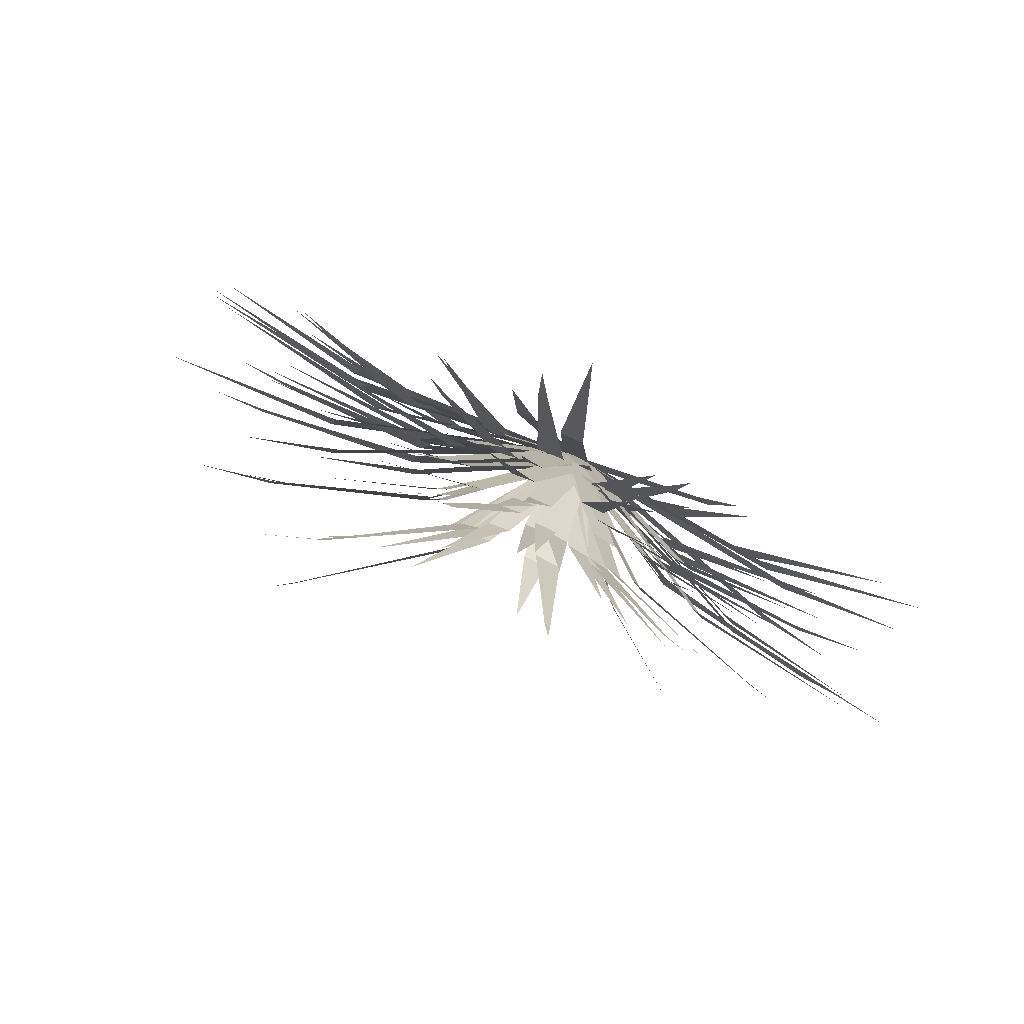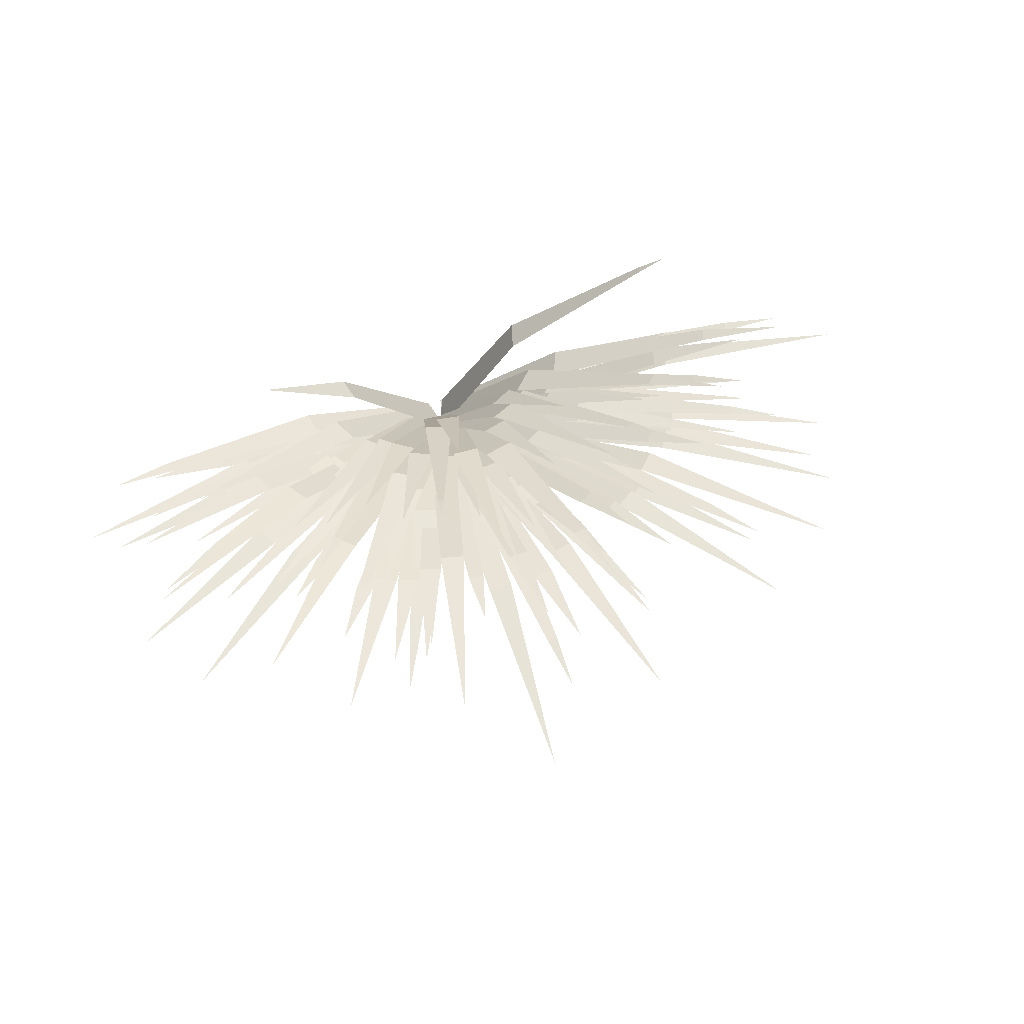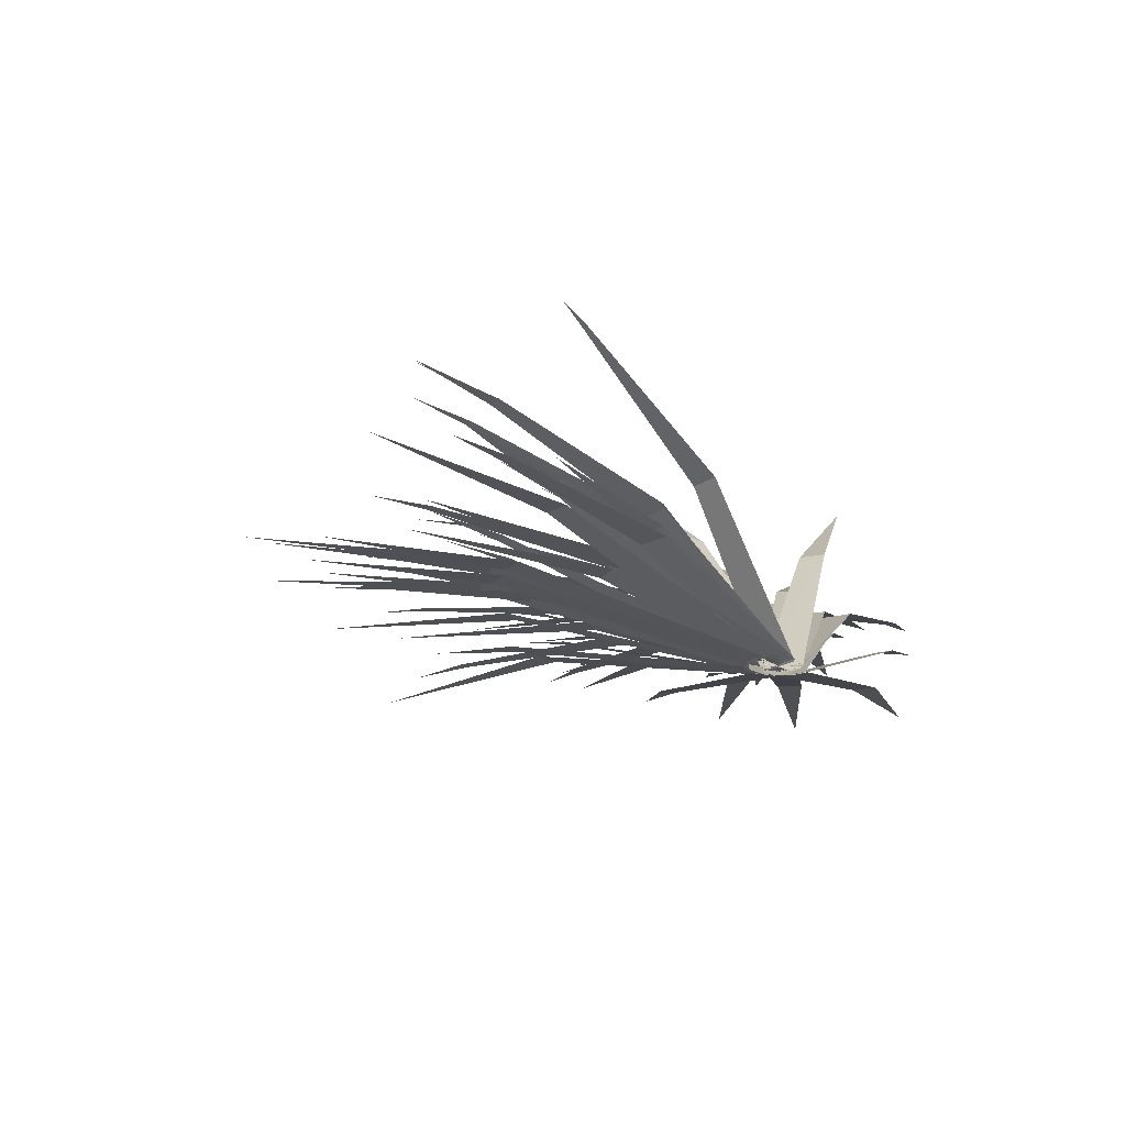
<metadata>
{"format":"obj","ext":"obj","renderer":"f3d","projection":"perspective","resolution":1024,"background":"white","views":[{"elev":73.8,"azim":-155.6,"up":"+Z"},{"elev":60.2,"azim":-18.8,"up":"+Y"},{"elev":-19.5,"azim":126.2,"up":"+Y"}]}
</metadata>
<code>
v -0.7788 0.2908 0.129
v -0.6585 0.274 0.1202
v -0.6622 0.274 0.09805
v -0.414 0.4395 0.09088
v -0.2182 0.2885 0.073
v -0.2292 0.2885 0.02368
v -0.5302 0.2167 0.147
v -0.318 0.1611 0.1127
v -0.3312 0.1611 0.06579
v -0.7209 0.312 0.243
v -0.6223 0.2937 0.2199
v -0.6286 0.2937 0.2013
v -0.6491 0.1814 0.2582
v -0.3111 0.1438 0.1522
v -0.3317 0.1438 0.1009
v -0.613 0.3917 0.2827
v -0.5569 0.372 0.2637
v -0.5623 0.372 0.2521
v -0.7389 0.2465 0.391
v -0.5985 0.2362 0.3312
v -0.6111 0.2362 0.3076
v -0.5911 0.2614 0.3541
v -0.5777 0.2586 0.348
v -0.5795 0.2586 0.345
v -0.6168 0.1791 0.4164
v -0.5795 0.1765 0.3964
v -0.5846 0.1765 0.3889
v -0.4859 0.2752 0.3667
v -0.2392 0.1918 0.2118
v -0.2714 0.1918 0.1695
v -0.5078 0.2014 0.4284
v -0.2437 0.1524 0.2387
v -0.2788 0.1524 0.1975
v -0.4403 0.3946 0.4135
v -0.4376 0.3932 0.4114
v -0.4382 0.3932 0.4108
v -0.399 0.2553 0.4169
v -0.2064 0.182 0.2504
v -0.2439 0.182 0.2151
v -0.3773 0.4153 0.4393
v -0.1508 0.2608 0.2146
v -0.193 0.2608 0.1789
v -0.4219 0.4345 0.5497
v -0.3551 0.4006 0.478
v -0.3709 0.4006 0.466
v -0.2891 0.4024 0.4198
v -0.1274 0.2611 0.2276
v -0.1709 0.2611 0.1981
v -0.3855 0.3371 0.6338
v -0.3283 0.3163 0.5568
v -0.3445 0.3163 0.547
v -0.2938 0.2651 0.5459
v -0.1302 0.1863 0.2936
v -0.1775 0.1863 0.2686
v -0.2203 0.3849 0.4663
v -0.09268 0.2527 0.2521
v -0.1402 0.2527 0.2302
v -0.2994 0.1695 0.7406
v -0.255 0.168 0.6542
v -0.2725 0.168 0.6473
v -0.2261 0.1574 0.6575
v -0.08919 0.1306 0.3366
v -0.1414 0.1306 0.3191
v -0.1582 0.5156 0.5528
v -0.1379 0.4859 0.5033
v -0.1501 0.4859 0.4999
v -0.1236 0.383 0.54
v -0.03685 0.2481 0.2699
v -0.08924 0.2481 0.2584
v -0.06973 0.4707 0.3957
v -0.0126 0.3021 0.2052
v -0.0632 0.3021 0.197
v -0.05885 0.3581 0.4965
v -0.009421 0.2419 0.2768
v -0.06 0.2419 0.2713
v -0.03718 0.3983 0.5961
v -0.03661 0.3969 0.5928
v -0.03742 0.3969 0.5927
v -0.00492 0.2965 0.5935
v 0.02167 0.2033 0.3069
v -0.03151 0.2033 0.3069
v 0.03968 0.1127 0.8238
v 0.04422 0.1193 0.7095
v 0.02282 0.1193 0.7106
v 0.05305 0.3116 0.5337
v 0.05274 0.2148 0.2938
v 0.001877 0.2148 0.2993
v 0.09877 0.2412 0.6335
v 0.07437 0.1735 0.3169
v 0.02105 0.1735 0.3256
v 0.1566 0.4021 0.7349
v 0.1395 0.3666 0.5983
v 0.1148 0.3666 0.6037
v 0.1214 0.4179 0.4554
v 0.08556 0.2719 0.2289
v 0.03557 0.2719 0.2428
v 0.245 0.1831 0.7432
v 0.2255 0.1798 0.658
v 0.2092 0.1798 0.6635
v 0.2646 0.1131 0.6778
v 0.26 0.1131 0.6606
v 0.2563 0.1131 0.6621
v 0.2283 0.4776 0.5048
v 0.2227 0.4673 0.4873
v 0.2185 0.4673 0.4893
v 0.1804 0.4591 0.3501
v 0.1151 0.2991 0.1723
v 0.07035 0.2991 0.1959
v 0.3253 0.3292 0.5499
v 0.3235 0.3279 0.5459
v 0.3227 0.3279 0.5465
v 0.3364 0.5027 0.5045
v 0.3033 0.4675 0.4413
v 0.2902 0.4675 0.4502
v 0.3289 0.2545 0.44
v 0.2086 0.1826 0.2396
v 0.1685 0.1826 0.2699
v 0.4845 0.1948 0.5776
v 0.4488 0.1905 0.5253
v 0.4388 0.1905 0.5337
v 0.5659 0.1168 0.6042
v 0.4912 0.1236 0.5087
v 0.4748 0.1236 0.5241
v 0.4861 0.5514 0.4664
v 0.3848 0.4837 0.3503
v 0.3651 0.4837 0.3711
v 0.3834 0.3574 0.3307
v 0.223 0.2404 0.1601
v 0.1897 0.2404 0.1992
v 0.4211 0.3445 0.3247
v 0.2379 0.2314 0.1521
v 0.2063 0.2314 0.1935
v 0.578 0.4298 0.3966
v 0.4947 0.3944 0.327
v 0.4827 0.3944 0.3446
v 0.6062 0.1643 0.3692
v 0.5961 0.1635 0.3614
v 0.5946 0.1635 0.3638
v 0.6988 0.1992 0.3748
v 0.6117 0.1945 0.3171
v 0.6023 0.1945 0.3347
v 0.6439 0.1915 0.3017
v 0.6257 0.1896 0.2906
v 0.6237 0.1896 0.2949
v 0.7072 0.4253 0.2855
v 0.5624 0.3827 0.2119
v 0.5518 0.3827 0.2385
v 0.6752 0.1521 0.2308
v 0.6625 0.1515 0.2249
v 0.6615 0.1515 0.2278
v 0.4807 0.5825 0.1359
v 0.4337 0.546 0.116
v 0.4302 0.546 0.1284
v 0.5239 0.2642 0.1176
v 0.3094 0.1888 0.0441
v 0.2985 0.1888 0.09286
v 0.7875 0.2198 0.1321
v 0.6753 0.2127 0.1023
v 0.6717 0.2127 0.1237
v -0.6967 0.209 0.08439
v -0.5344 0.1736 0.08423
v -0.5392 0.1736 0.04529
v -0.8156 0.113 0.1767
v -0.5431 0.106 0.1413
v -0.5532 0.106 0.09513
v -0.8548 0.3404 0.2701
v -0.4744 0.2512 0.1751
v -0.4895 0.2512 0.1277
v -0.7483 0.3298 0.315
v -0.4588 0.2458 0.2184
v -0.4777 0.2458 0.1738
v -0.8103 0.1259 0.4337
v -0.4794 0.123 0.2833
v -0.5028 0.123 0.2399
v -0.7451 0.3938 0.4925
v -0.3924 0.2811 0.2875
v -0.4201 0.2811 0.246
v -0.719 0.1511 0.5777
v -0.4153 0.1391 0.3635
v -0.4464 0.1391 0.3252
v -0.4717 0.1708 0.4555
v -0.3835 0.1489 0.3906
v -0.4047 0.1489 0.3688
v -0.5689 0.3012 0.6637
v -0.3182 0.2279 0.4065
v -0.3558 0.2279 0.3746
v -0.3964 0.1175 0.5586
v -0.31 0.1045 0.4644
v -0.3375 0.1045 0.4451
v -0.4337 0.1875 0.7522
v -0.2522 0.1575 0.4826
v -0.2944 0.1575 0.4586
v -0.3143 0.1989 0.6836
v -0.2073 0.1632 0.5004
v -0.2475 0.1632 0.4822
v -0.2559 0.2483 0.7283
v -0.1548 0.1961 0.5056
v -0.1985 0.1961 0.4906
v -0.2198 0.2935 0.8833
v -0.1024 0.2246 0.5056
v -0.1507 0.2246 0.4939
v -0.1001 0.1907 0.6493
v -0.06706 0.164 0.5353
v -0.09908 0.164 0.5306
v -0.05631 0.1083 0.9801
v -0.008892 0.1219 0.5529
v -0.05883 0.1219 0.5503
v 0.02379 0.2431 0.7041
v 0.03725 0.1971 0.5248
v -0.004214 0.1971 0.5265
v 0.09317 0.1338 0.7282
v 0.08937 0.1165 0.5451
v 0.04842 0.1165 0.5506
v 0.2067 0.1915 0.9163
v 0.1407 0.1662 0.5196
v 0.09222 0.1662 0.5308
v 0.196 0.2331 0.6056
v 0.1756 0.1987 0.4934
v 0.1453 0.1987 0.5035
v 0.2507 0.2955 0.5826
v 0.2139 0.2433 0.4537
v 0.1808 0.2433 0.4682
v 0.3392 0.2172 0.6202
v 0.272 0.1785 0.4567
v 0.2361 0.1785 0.4766
v 0.5323 0.1781 0.786
v 0.3213 0.1594 0.4329
v 0.2801 0.1594 0.461
v 0.5289 0.1652 0.6432
v 0.3627 0.1413 0.4054
v 0.3259 0.1413 0.4358
v 0.6831 0.1977 0.6874
v 0.3925 0.1734 0.3615
v 0.3571 0.1734 0.3969
v 0.495 0.2418 0.414
v 0.4092 0.2033 0.3205
v 0.3873 0.2033 0.3469
v 0.7777 0.1259 0.534
v 0.4644 0.1272 0.2899
v 0.4364 0.1272 0.331
v 0.7822 0.07343 0.4358
v 0.4966 0.0879 0.2495
v 0.4729 0.0879 0.2923
v 0.8287 0.08521 0.3648
v 0.5162 0.09684 0.2011
v 0.4965 0.09684 0.246
v 0.6576 0.3109 0.219
v 0.4804 0.2435 0.1374
v 0.4668 0.2435 0.1786
v 0.8972 0.2056 0.2077
v 0.5239 0.1732 0.09608
v 0.5127 0.1732 0.1444
v 0.04714 0.004444 0.04158
v 0.06033 0.004444 -0.0156
v 0.04217 0.004047 0.04597
v 0.06062 0.004047 -0.009748
v 0.0393 0.004709 0.05087
v 0.06285 0.004709 -0.002864
v 0.03443 0.004731 0.05482
v 0.06287 0.004731 0.003492
v 0.02871 0.004621 0.05795
v 0.06181 0.004621 0.009494
v 0.0224 0.00429 0.0602
v 0.05985 0.00429 0.01506
v 0.0169 0.004444 0.06276
v 0.05839 0.004444 0.02128
v 0.01117 0.004577 0.06482
v 0.05634 0.004577 0.02737
v 0.0049 0.00451 0.06585
v 0.05336 0.00451 0.03275
v -0.001433 0.004422 0.06627
v 0.04989 0.004422 0.03781
v -0.007987 0.004047 0.06554
v 0.04577 0.004047 0.042
v -0.01395 0.004312 0.0655
v 0.04175 0.004312 0.04705
v -0.01995 0.004488 0.06479
v 0.03723 0.004488 0.0516
v -0.02588 0.004643 0.06371
v 0.03229 0.004643 0.05588
v -0.0318 0.004334 0.06049
v 0.02684 0.004334 0.05811
v -0.0374 0.004643 0.05866
v 0.02118 0.004643 0.06175
v -0.04268 0.004488 0.05486
v 0.01538 0.004488 0.06336
v -0.04751 0.004179 0.05041
v 0.009512 0.004179 0.06426
v -0.05217 0.004334 0.04654
v 0.003311 0.004334 0.06565
v -0.05651 0.004488 0.04233
v -0.003044 0.004488 0.06649
v -0.06031 0.00451 0.03741
v -0.009311 0.00451 0.06645
v -0.06395 0.004687 0.03262
v -0.01589 0.004687 0.06627
v -0.0658 0.004157 0.02584
v -0.02107 0.004157 0.06382
v -0.06867 0.004533 0.02073
v -0.02767 0.004533 0.0627
v -0.0705 0.004577 0.01481
v -0.03356 0.004577 0.0604
v -0.07017 0.003782 0.007662
v -0.03764 0.003782 0.0565
v -0.07238 0.004643 0.002499
v -0.04453 0.004643 0.05414
v -0.07097 0.004047 -0.004386
v -0.04804 0.004047 0.04963
v -0.07026 0.004003 -0.01052
v -0.05245 0.004003 0.04537
v -0.07081 0.004687 -0.01617
v -0.05828 0.004687 0.04116
v -0.06823 0.004444 -0.02233
v -0.06108 0.004444 0.03591
v 0.3193 0.1595 0.08437
v 0.3293 0.1595 0.02474
v -0.002823 0.006011 0.03917
v 0.009998 0.006011 -0.03742
v -0.005648 0.005636 0.03909
v 0.01128 0.005636 -0.03671
v 0.158 0.3185 0.0755
v 0.1738 0.3185 0.0194
v -0.01068 0.00248 0.03818
v 0.01033 0.00248 -0.0366
v 0.3149 0.1283 0.1379
v 0.333 0.1283 0.08481
v -0.008583 0.00632 0.03922
v 0.01644 0.00632 -0.03431
v 0.2389 0.2442 0.131
v 0.2622 0.2442 0.07318
v -0.0132 0.004709 0.03798
v 0.01576 0.004709 -0.03409
v 0.2906 0.1481 0.1682
v 0.3144 0.1481 0.1171
v -0.01326 0.006143 0.0384
v 0.01953 0.006143 -0.03199
v 0.2795 0.1502 0.1851
v 0.3077 0.1502 0.1322
v -0.01538 0.006121 0.03787
v 0.02116 0.006121 -0.03065
v 0.2757 0.1346 0.2019
v 0.3047 0.1346 0.154
v -0.01715 0.006254 0.03745
v 0.02306 0.006254 -0.02901
v 0.201 0.25 0.1763
v 0.235 0.25 0.1264
v -0.02138 0.004577 0.03522
v 0.02235 0.004577 -0.02897
v -0.02297 0.00493 0.03454
v 0.02416 0.00493 -0.0272
v -0.025 0.004753 0.03337
v 0.0254 0.004753 -0.02573
v 0.1345 0.2913 0.175
v 0.1774 0.2913 0.1298
v -0.02765 0.003495 0.03143
v 0.02589 0.003495 -0.02484
v 0.2153 0.1131 0.277
v 0.2594 0.1131 0.2353
v -0.0265 0.006452 0.03317
v 0.02999 0.006452 -0.02014
v 0.1919 0.1483 0.2771
v 0.2364 0.1483 0.2394
v -0.02882 0.006143 0.03132
v 0.03045 0.006143 -0.01886
v -0.031 0.005724 0.02933
v 0.03092 0.005724 -0.01756
v 0.1001 0.2843 0.2075
v 0.149 0.2843 0.1745
v -0.03389 0.003694 0.02596
v 0.03045 0.003694 -0.01754
v 0.124 0.2182 0.2684
v 0.1717 0.2182 0.2398
v -0.03449 0.005195 0.02567
v 0.03211 0.005195 -0.01429
v -0.03674 0.003186 0.02234
v 0.03191 0.003186 -0.01396
v 0.06616 0.2845 0.2208
v 0.1174 0.2845 0.1972
v -0.03778 0.003694 0.02092
v 0.03275 0.003694 -0.01162
v 0.09985 0.1082 0.3393
v 0.1521 0.1082 0.3185
v -0.03738 0.006474 0.02291
v 0.0348 0.006474 -0.005776
v 0.0758 0.1426 0.3328
v 0.132 0.1426 0.3138
v -0.03886 0.006188 0.02037
v 0.03476 0.006188 -0.004364
v -0.04073 0.004025 0.01561
v 0.03412 0.004025 -0.005137
v 0.02562 0.2365 0.2817
v 0.0856 0.2365 0.2685
v -0.04137 0.004864 0.01448
v 0.03447 0.004864 -0.00218
v -0.0419 0.005857 0.01391
v 0.03473 0.005857 0.001373
v -0.04274 0.005239 0.01093
v 0.03447 0.005239 0.002543
v -0.01597 0.1109 0.3543
v 0.04433 0.1109 0.351
v -0.04316 0.006452 0.0113
v 0.03438 0.006452 0.007089
v -0.04376 0.005437 0.007044
v 0.03392 0.005437 0.007044
v -0.04711 0.2518 0.2653
v 0.008365 0.2518 0.2683
v -0.04404 0.004533 0.003823
v 0.0335 0.004533 0.008015
v -0.04424 0.004731 0.001925
v 0.03297 0.004731 0.01029
v -0.04409 0.003098 -0.001584
v 0.03255 0.003098 0.01095
v -0.04426 0.004599 -0.002466
v 0.0316 0.004599 0.01419
v -0.09164 0.2927 0.2035
v -0.03555 0.2927 0.2191
v -0.04382 0.003451 -0.005578
v 0.03103 0.003451 0.01514
v -0.04468 0.006298 -0.004121
v 0.02893 0.006298 0.02064
v -0.1598 0.1364 0.3084
v -0.1043 0.1364 0.3304
v -0.0444 0.006254 -0.006372
v 0.02778 0.006254 0.02232
v -0.04288 0.004488 -0.01096
v 0.02763 0.004488 0.02159
v -0.04299 0.00568 -0.01162
v 0.02567 0.00568 0.02468
v -0.1858 0.212 0.2429
v -0.1346 0.212 0.2737
v -0.04204 0.005305 -0.01416
v 0.02456 0.005305 0.0258
v -0.0406 0.00429 -0.01712
v 0.02374 0.00429 0.02637
v -0.1899 0.253 0.1939
v -0.1421 0.253 0.2302
v -0.03979 0.00451 -0.01884
v 0.02213 0.00451 0.02805
v -0.03862 0.004312 -0.02085
v 0.02068 0.004312 0.02933
v -0.0387 0.005724 -0.02131
v 0.01776 0.005724 0.032
v -0.2194 0.25 0.165
v -0.1811 0.25 0.2053
v -0.03641 0.004577 -0.0242
v 0.0171 0.004577 0.03209
v -0.03681 0.006077 -0.0244
v 0.01359 0.006077 0.03469
v -0.03473 0.005592 -0.02663
v 0.0124 0.005592 0.03509
v -0.3039 0.1412 0.1684
v -0.2716 0.1412 0.2159
v -0.03427 0.00621 -0.02753
v 0.009468 0.00621 0.03664
v -0.2938 0.1835 0.1414
v -0.2647 0.1835 0.1894
v -0.03193 0.005724 -0.02959
v 0.008276 0.005724 0.03686
v -0.3086 0.1714 0.1264
v -0.2795 0.1714 0.1809
v -0.03058 0.005879 -0.03087
v 0.005981 0.005879 0.03765
v -0.2705 0.2395 0.09105
v -0.2459 0.2395 0.1439
v -0.02745 0.004797 -0.0329
v 0.005341 0.004797 0.03752
v -0.02774 0.006188 -0.03323
v 0.001215 0.006188 0.03884
v -0.3079 0.2007 0.07086
v -0.2886 0.2007 0.1276
v -0.02469 0.005481 -0.03484
v 0.00031 0.005481 0.03869
v -0.02368 0.005989 -0.03561
v -0.002669 0.005989 0.03915
v -0.01887 0.00354 -0.03722
v -0.001919 0.00354 0.03858
v -0.3219 0.1907 0.02174
v -0.3119 0.1907 0.08159
v -0.01913 0.005636 -0.03755
v -0.00631 0.005636 0.03906
f 1 2 3
f 4 5 6
f 7 8 9
f 10 11 12
f 13 14 15
f 16 17 18
f 19 20 21
f 22 23 24
f 25 26 27
f 28 29 30
f 31 32 33
f 34 35 36
f 37 38 39
f 40 41 42
f 43 44 45
f 46 47 48
f 49 50 51
f 52 53 54
f 55 56 57
f 58 59 60
f 61 62 63
f 64 65 66
f 67 68 69
f 70 71 72
f 73 74 75
f 76 77 78
f 79 80 81
f 82 83 84
f 85 86 87
f 88 89 90
f 91 92 93
f 94 95 96
f 97 98 99
f 100 101 102
f 103 104 105
f 106 107 108
f 109 110 111
f 112 113 114
f 115 116 117
f 118 119 120
f 121 122 123
f 124 125 126
f 127 128 129
f 130 131 132
f 133 134 135
f 136 137 138
f 139 140 141
f 142 143 144
f 145 146 147
f 148 149 150
f 151 152 153
f 154 155 156
f 157 158 159
f 160 161 162
f 163 164 165
f 166 167 168
f 169 170 171
f 172 173 174
f 175 176 177
f 178 179 180
f 181 182 183
f 184 185 186
f 187 188 189
f 190 191 192
f 193 194 195
f 196 197 198
f 199 200 201
f 202 203 204
f 205 206 207
f 208 209 210
f 211 212 213
f 214 215 216
f 217 218 219
f 220 221 222
f 223 224 225
f 226 227 228
f 229 230 231
f 232 233 234
f 235 236 237
f 238 239 240
f 241 242 243
f 244 245 246
f 247 248 249
f 250 251 252
f 253 251 254
f 252 251 253
f 255 248 256
f 249 248 255
f 257 246 258
f 246 245 258
f 259 243 260
f 243 242 260
f 261 240 262
f 240 239 262
f 263 237 264
f 237 236 264
f 265 234 266
f 234 233 266
f 267 231 268
f 231 230 268
f 269 227 270
f 228 227 269
f 271 224 272
f 225 224 271
f 273 222 274
f 222 221 274
f 275 219 276
f 219 218 276
f 277 216 278
f 216 215 278
f 279 212 280
f 213 212 279
f 281 210 282
f 210 209 282
f 283 207 284
f 207 206 284
f 285 204 286
f 204 203 286
f 287 201 288
f 201 200 288
f 289 198 290
f 198 197 290
f 291 194 292
f 195 194 291
f 293 191 294
f 192 191 293
f 295 188 296
f 189 188 295
f 297 185 298
f 186 185 297
f 299 183 300
f 183 182 300
f 301 179 302
f 180 179 301
f 303 177 304
f 177 176 304
f 305 173 306
f 174 173 305
f 307 171 308
f 171 170 308
f 309 168 310
f 168 167 310
f 311 164 312
f 165 164 311
f 313 161 314
f 162 161 313
f 315 159 316
f 159 158 316
f 317 315 318
f 315 316 318
f 319 155 320
f 156 155 319
f 321 153 322
f 153 152 322
f 323 321 324
f 321 322 324
f 325 150 326
f 150 149 326
f 327 325 328
f 325 326 328
f 329 147 330
f 147 146 330
f 331 329 332
f 329 330 332
f 333 144 334
f 144 143 334
f 335 333 336
f 333 334 336
f 337 140 338
f 141 140 337
f 339 337 340
f 337 338 340
f 341 137 342
f 138 137 341
f 343 342 344
f 341 342 343
f 345 134 346
f 135 134 345
f 347 346 348
f 345 346 347
f 349 131 350
f 132 131 349
f 351 128 352
f 129 128 351
f 353 126 354
f 126 125 354
f 355 353 356
f 353 354 356
f 357 123 358
f 123 122 358
f 359 357 360
f 357 358 360
f 361 119 362
f 120 119 361
f 363 362 364
f 361 362 363
f 365 117 366
f 117 116 366
f 367 114 368
f 114 113 368
f 369 367 370
f 367 368 370
f 371 111 372
f 111 110 372
f 373 371 374
f 371 372 374
f 375 108 376
f 108 107 376
f 377 104 378
f 105 104 377
f 379 378 380
f 377 378 379
f 381 101 382
f 102 101 381
f 383 382 384
f 381 382 383
f 385 98 386
f 99 98 385
f 387 385 388
f 385 386 388
f 389 95 390
f 96 95 389
f 391 92 392
f 93 92 391
f 393 392 394
f 391 392 393
f 395 90 396
f 90 89 396
f 397 86 398
f 87 86 397
f 399 84 400
f 84 83 400
f 401 400 402
f 399 400 401
f 403 81 404
f 81 80 404
f 405 78 406
f 78 77 406
f 407 405 408
f 405 406 408
f 409 74 410
f 75 74 409
f 411 72 412
f 72 71 412
f 413 69 414
f 69 68 414
f 415 66 416
f 66 65 416
f 417 416 418
f 415 416 417
f 419 63 420
f 63 62 420
f 421 59 422
f 60 59 421
f 423 421 424
f 421 422 424
f 425 57 426
f 57 56 426
f 427 54 428
f 54 53 428
f 429 51 430
f 51 50 430
f 431 429 432
f 429 430 432
f 433 48 434
f 48 47 434
f 435 45 436
f 45 44 436
f 437 436 438
f 435 436 437
f 439 41 440
f 42 41 439
f 441 39 442
f 39 38 442
f 443 36 444
f 36 35 444
f 445 443 446
f 443 444 446
f 447 33 448
f 33 32 448
f 449 30 450
f 30 29 450
f 451 27 452
f 27 26 452
f 453 452 454
f 451 452 453
f 455 23 456
f 24 23 455
f 457 456 458
f 455 456 457
f 459 21 460
f 21 20 460
f 461 459 462
f 459 460 462
f 463 18 464
f 18 17 464
f 465 463 466
f 463 464 466
f 467 15 468
f 15 14 468
f 469 11 470
f 12 11 469
f 471 469 472
f 469 470 472
f 473 8 474
f 9 8 473
f 475 6 476
f 6 5 476
f 477 3 478
f 3 2 478
f 479 477 480
f 477 478 480

</code>
